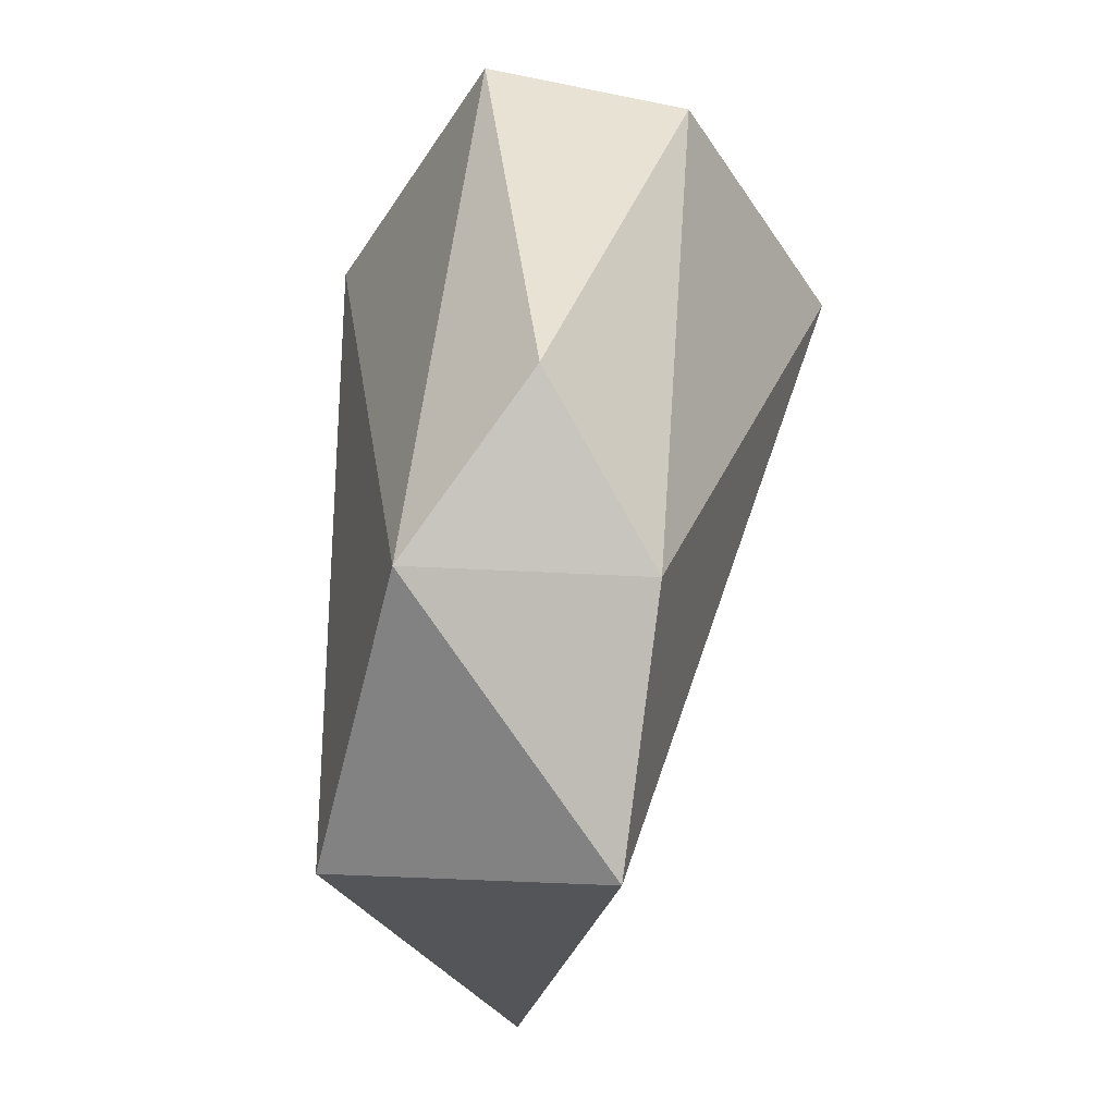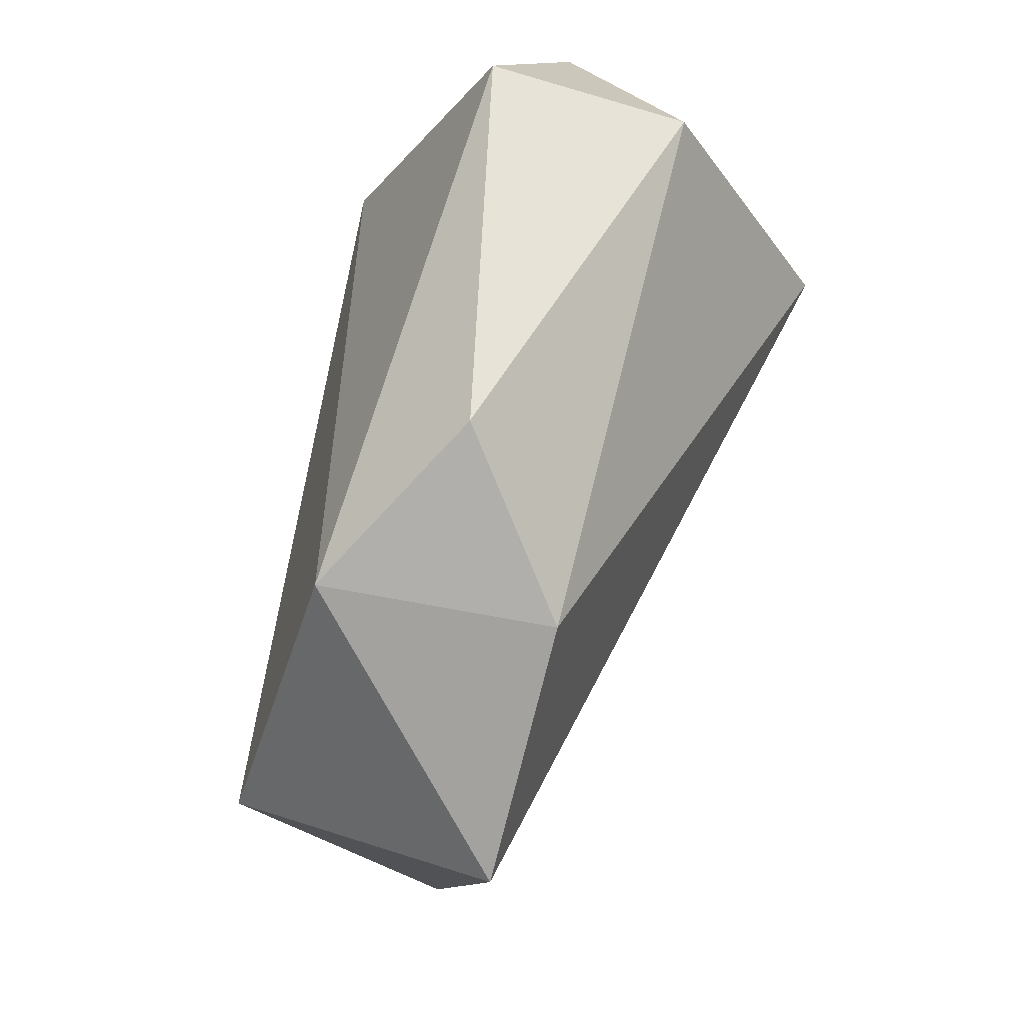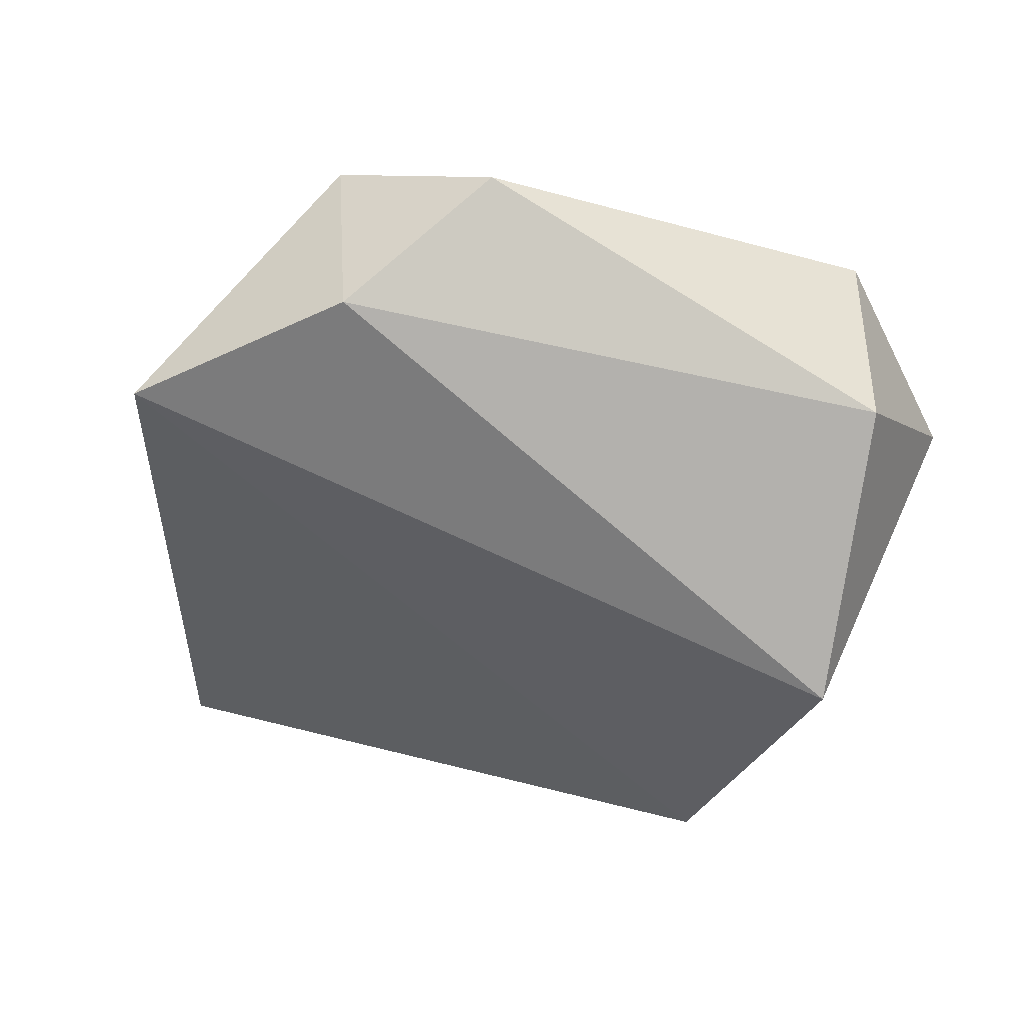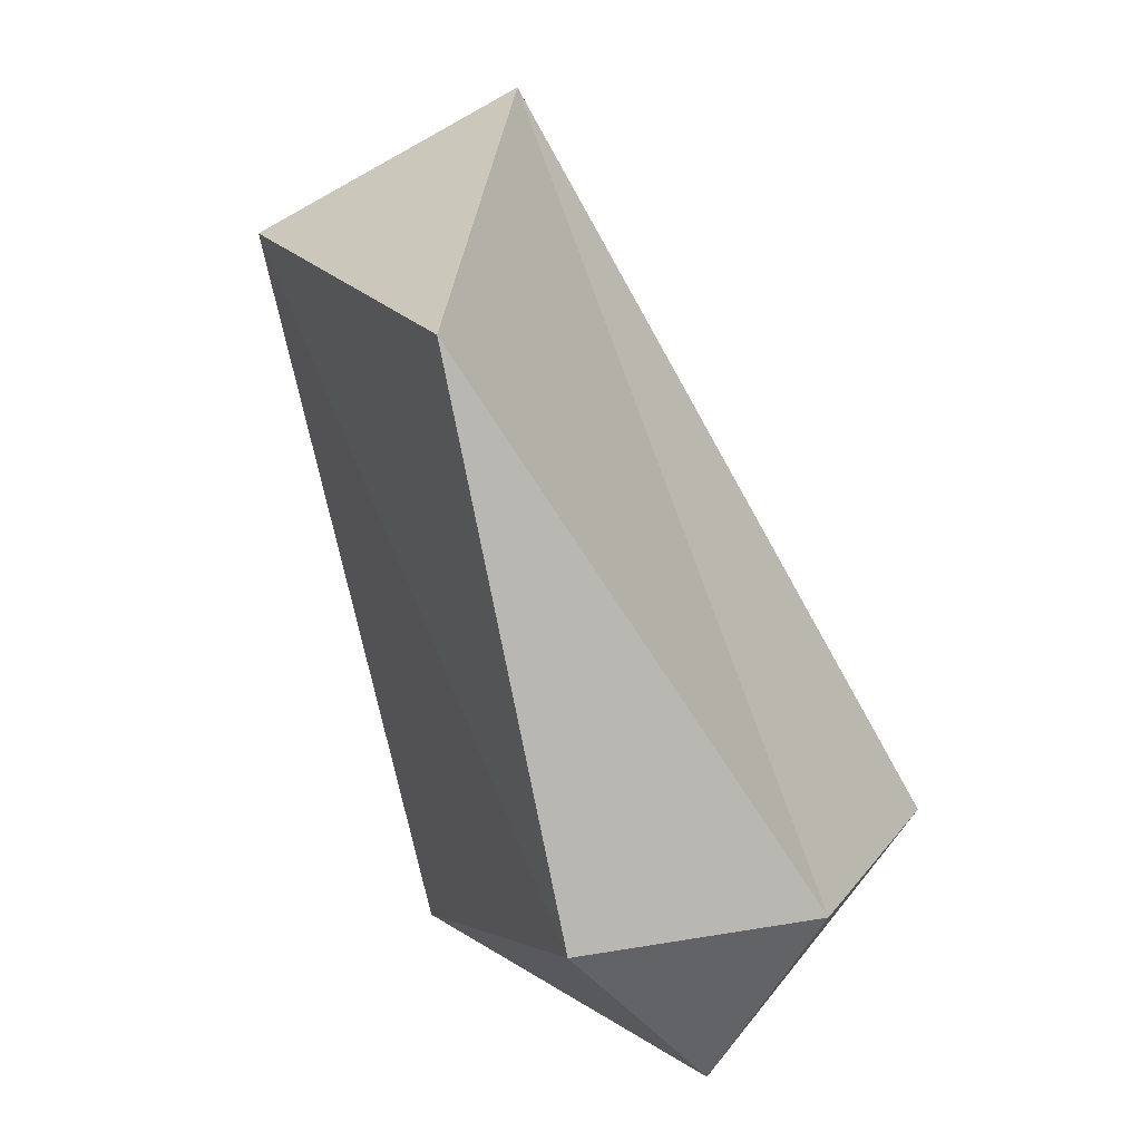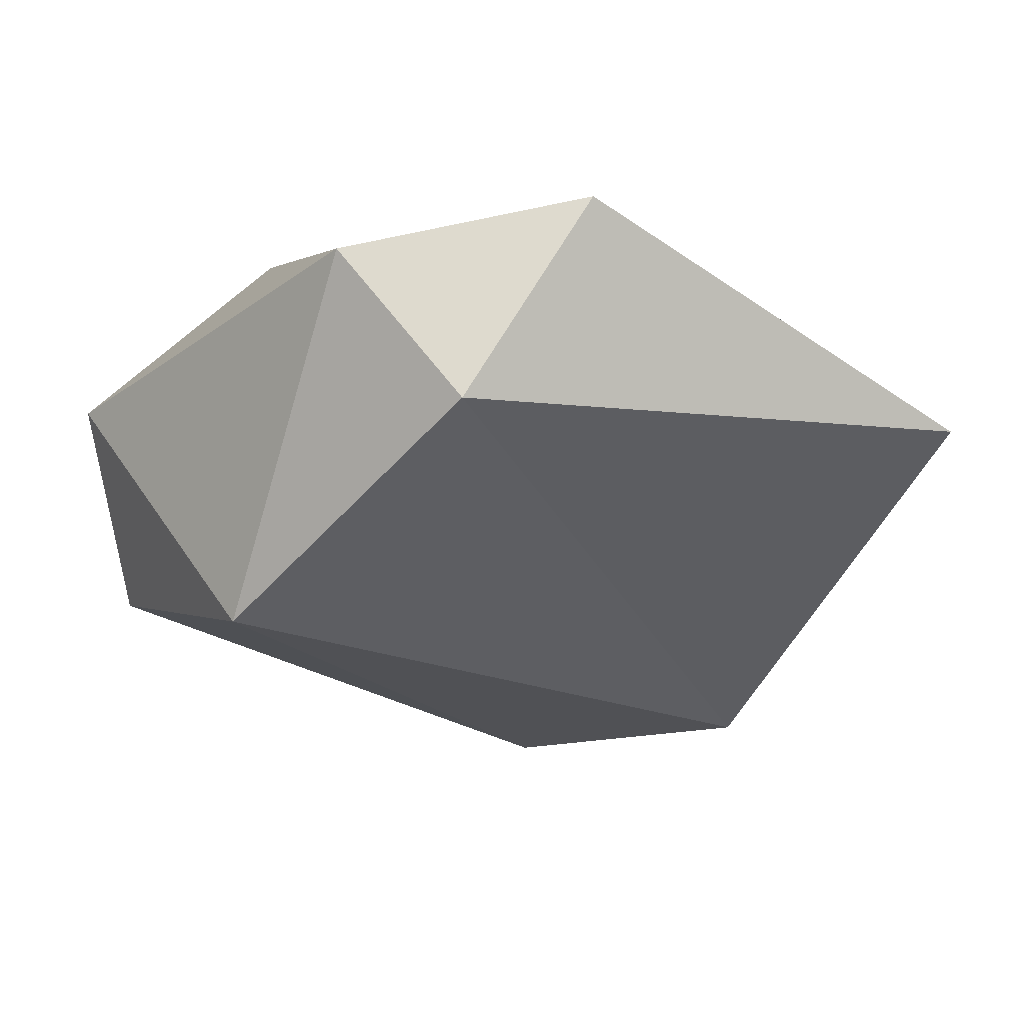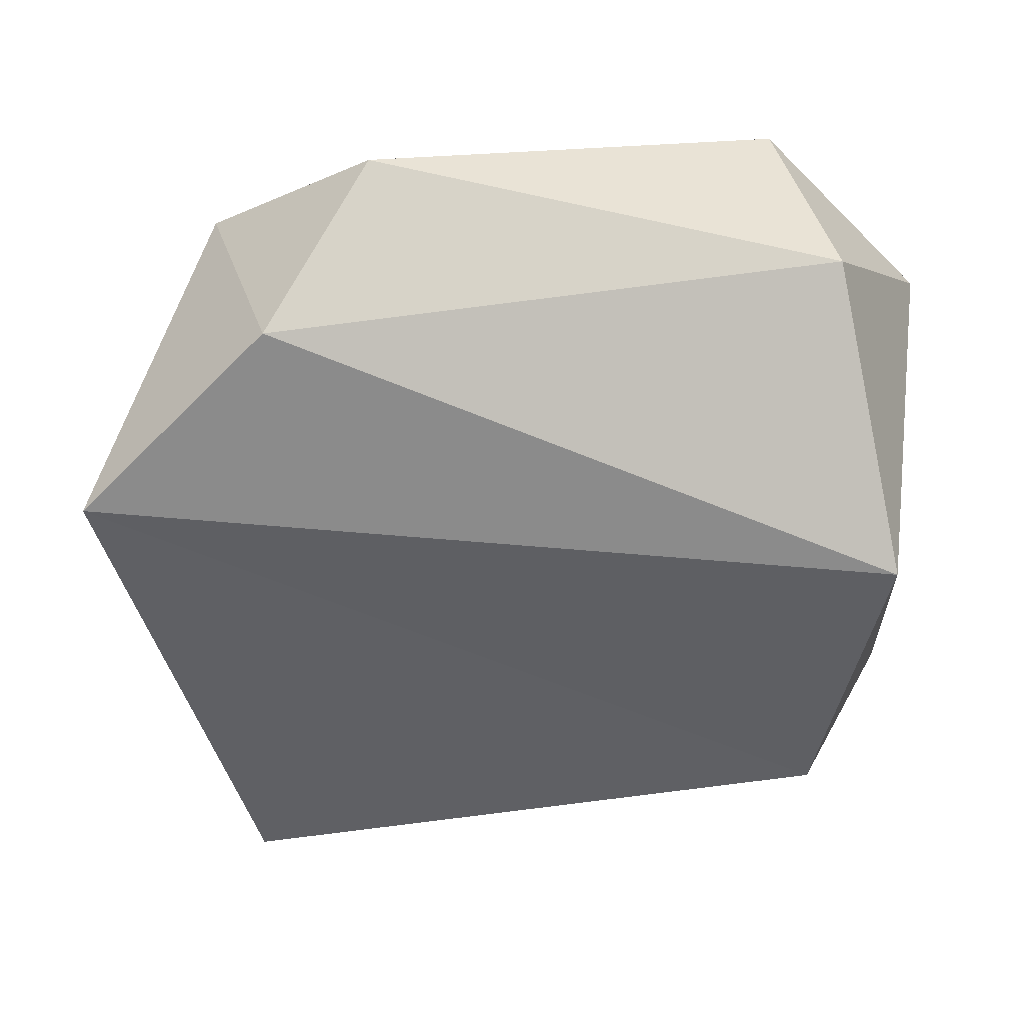
<metadata>
{"format":"obj","ext":"obj","renderer":"f3d","projection":"perspective","resolution":1024,"background":"white","views":[{"elev":49.9,"azim":95.1,"up":"+Y"},{"elev":61.2,"azim":104.4,"up":"+Y"},{"elev":-51.6,"azim":164.0,"up":"+Z"},{"elev":-79.4,"azim":108.3,"up":"+Y"},{"elev":-31.6,"azim":-39.1,"up":"+Z"},{"elev":31.7,"azim":168.1,"up":"+Y"}]}
</metadata>
<code>
o anymal_LH_ADAPTER_TO_FOOT_constraints_in_RFleg_reduced_anymal_LH_ADAPTER_TO_FOOT_constraints_in_RFleg
v -1.106 0.7434 0.06001
v -0.8155 -0.09022 0.0987
v 0.03685 0.4946 0.2329
v -0.1148 0.8971 0.1409
v -0.914 0.06416 -0.1899
v -0.1423 0.8758 -0.1581
v 0.1071 0.6274 -0.1361
v -0.923 0.8932 -0.1432
v -0.911 0.5675 0.3274
v -0.1126 -0.09215 0.01268
v -0.8976 0.9627 0.12
v -1.08 0.1254 0.009733
v -0.3084 1.036 -0.006077
v -0.9617 0.5164 -0.3453
f 1 9 11
f 9 3 4
f 6 8 13
f 5 2 12
f 2 10 3
f 9 2 3
f 14 8 6
f 1 8 14
f 14 5 12
f 12 9 1
f 8 11 13
f 8 1 11
f 14 12 1
f 14 6 7
f 2 5 10
f 11 4 13
f 6 4 7
f 4 3 7
f 7 5 14
f 10 7 3
f 9 4 11
f 12 2 9
f 6 13 4
f 7 10 5

</code>
